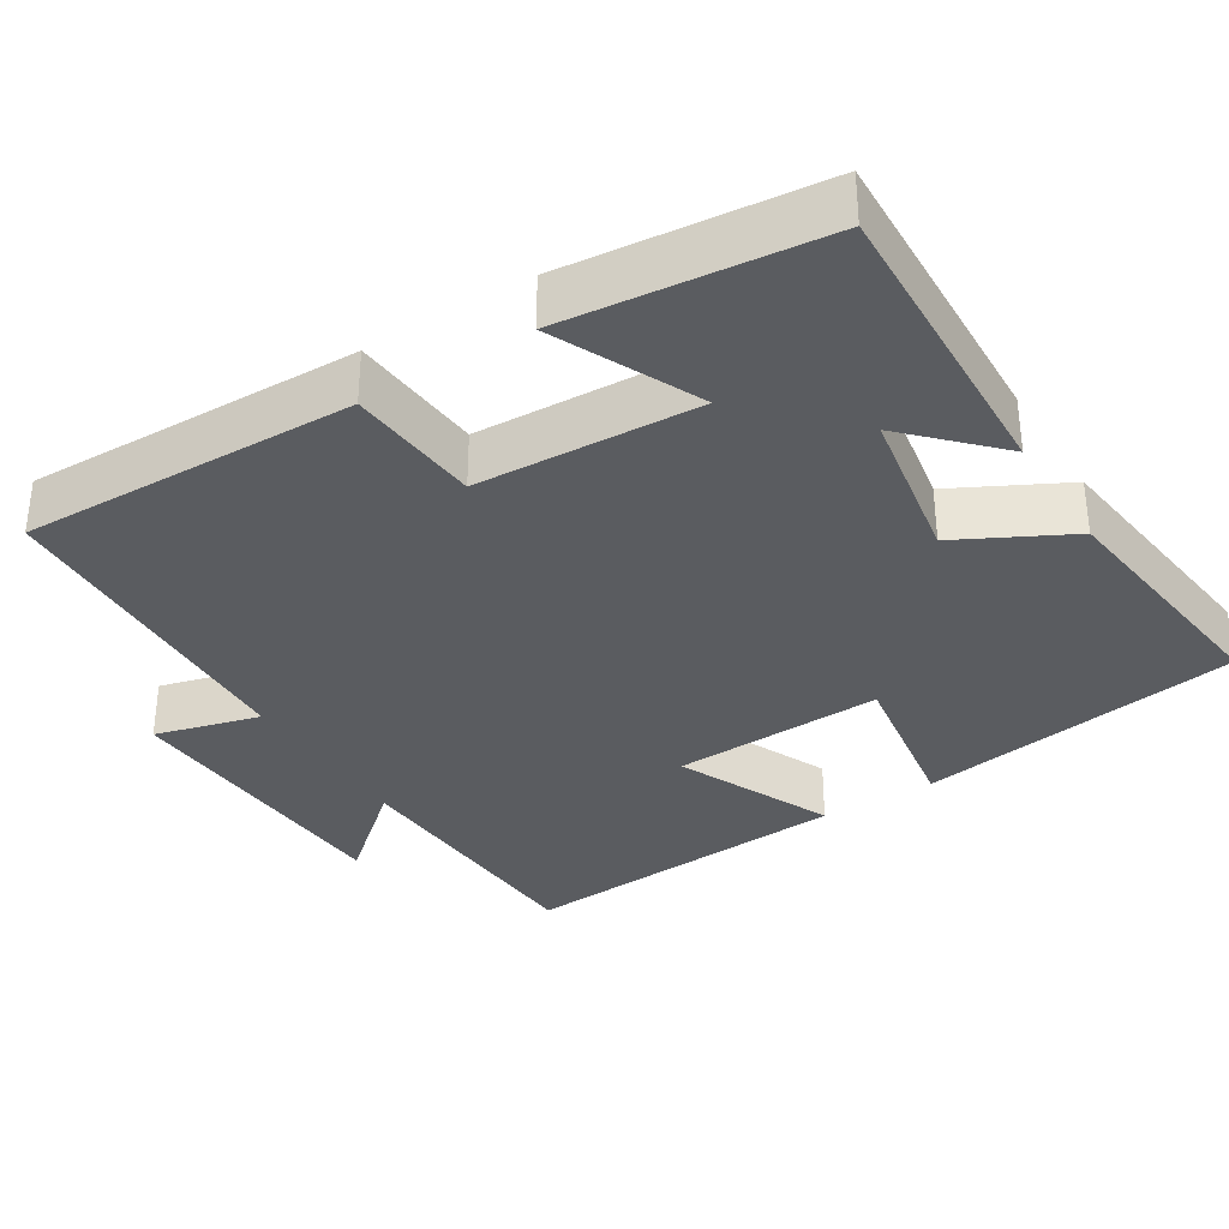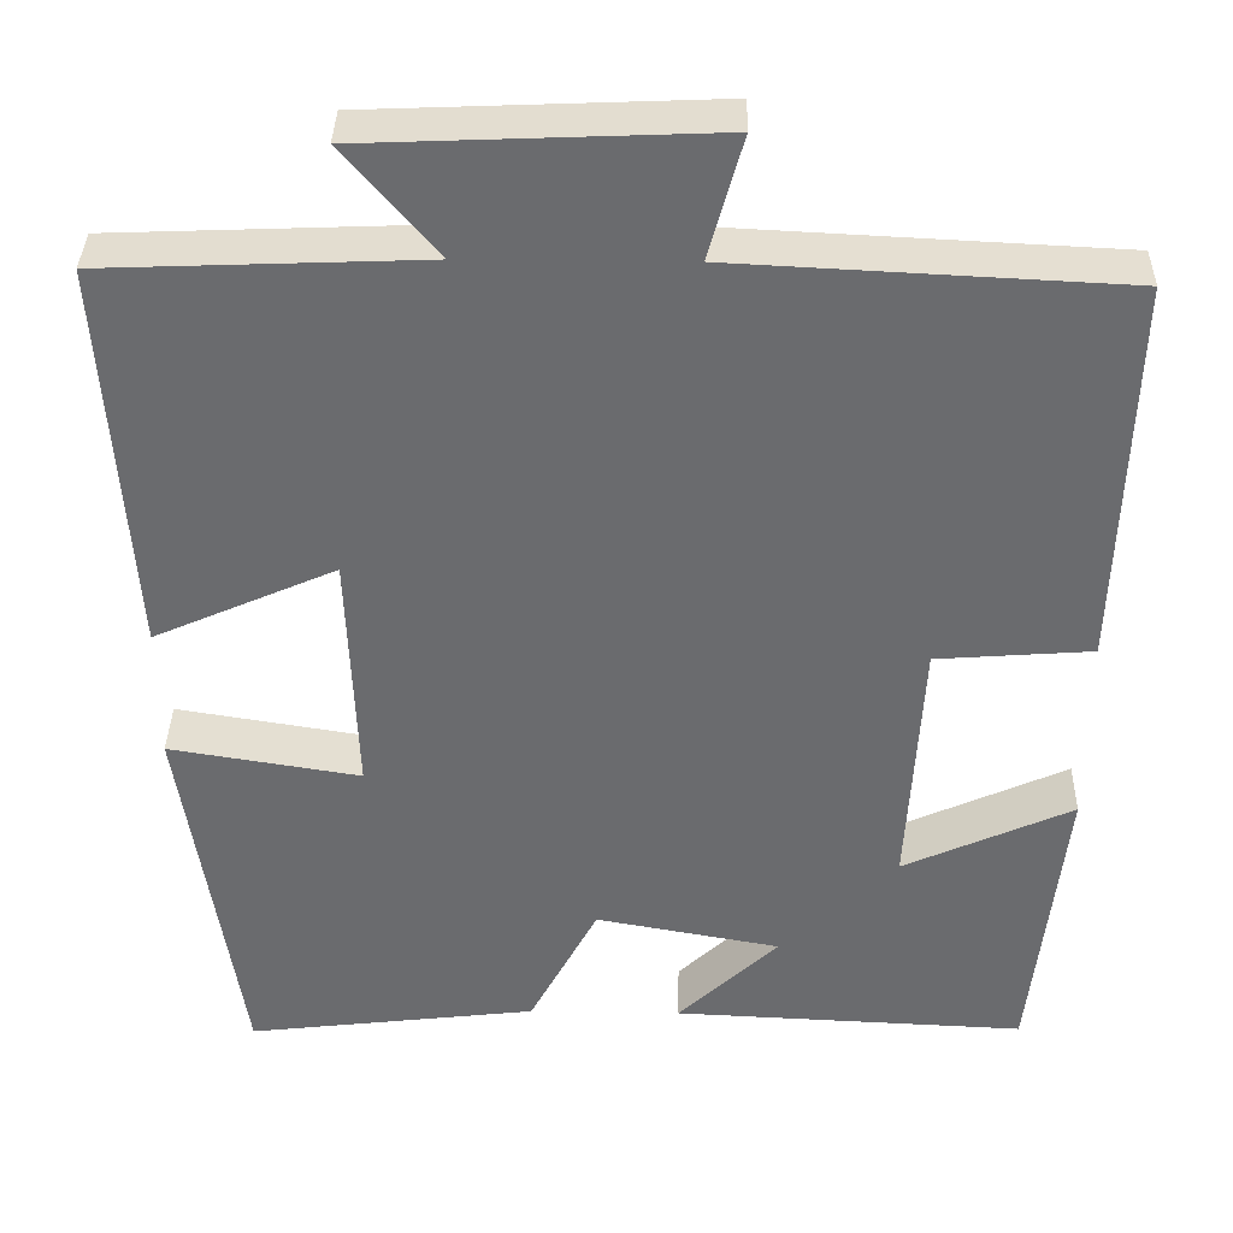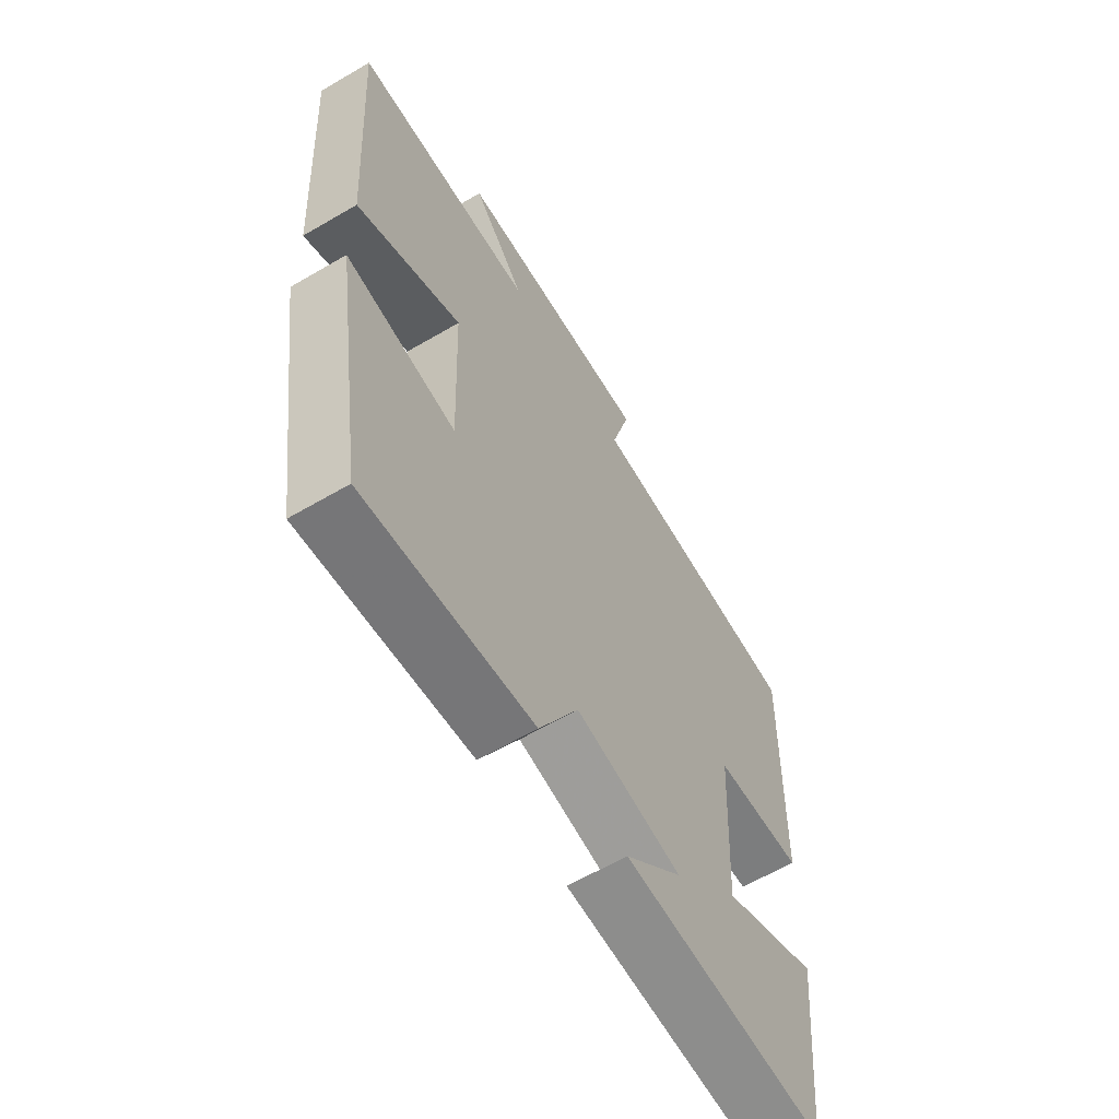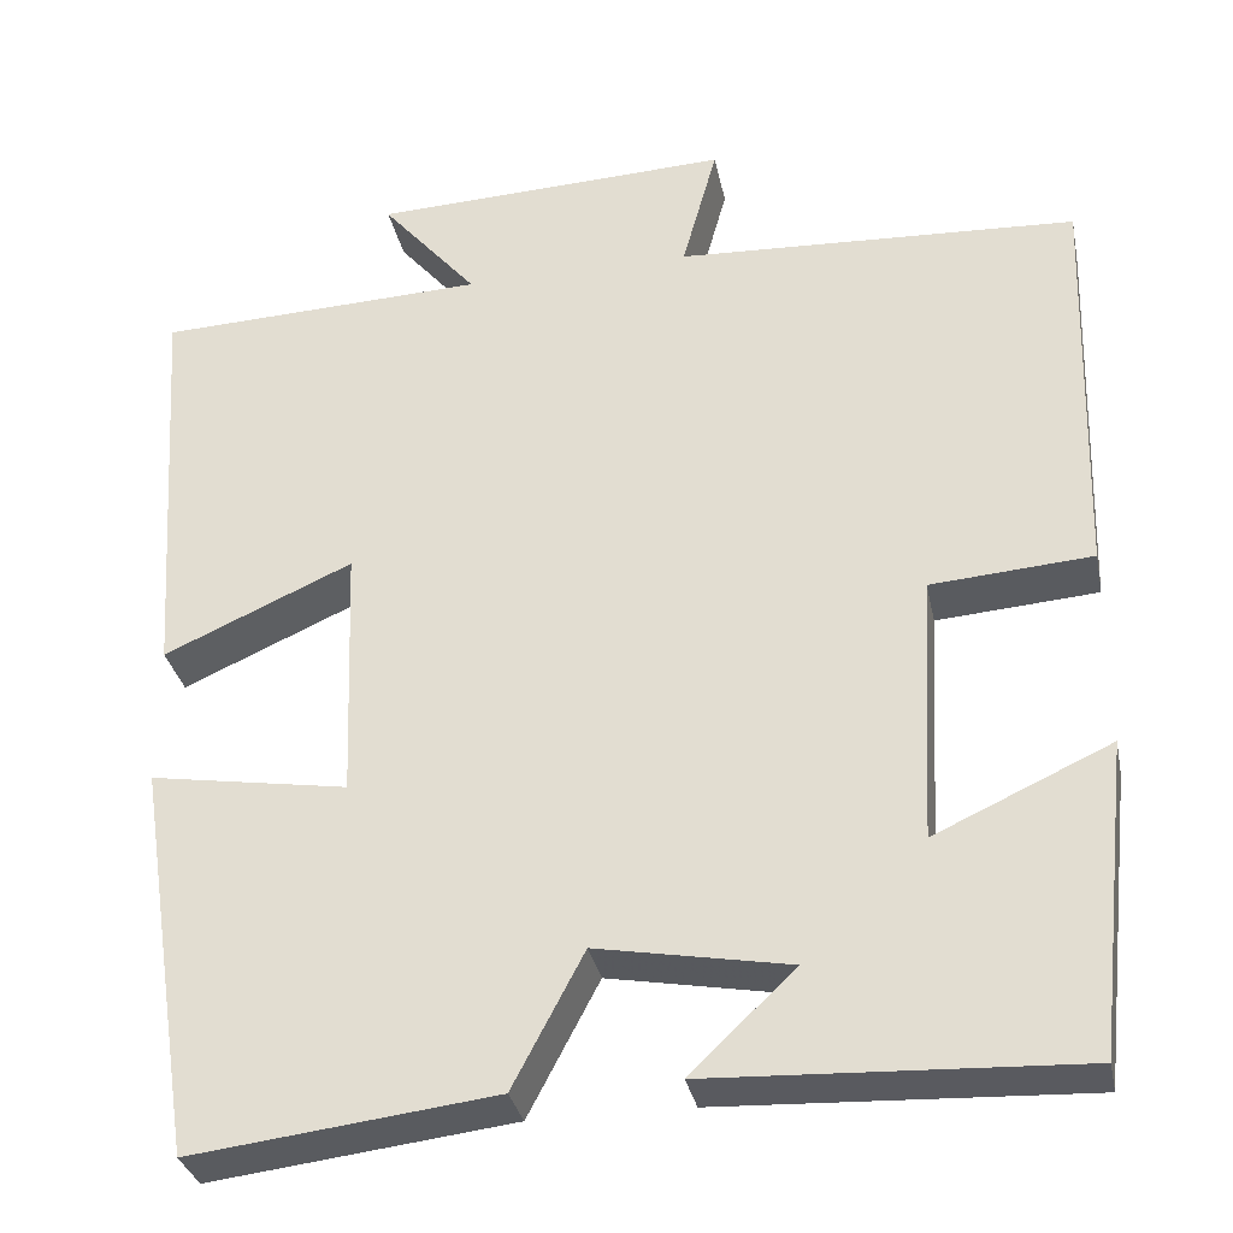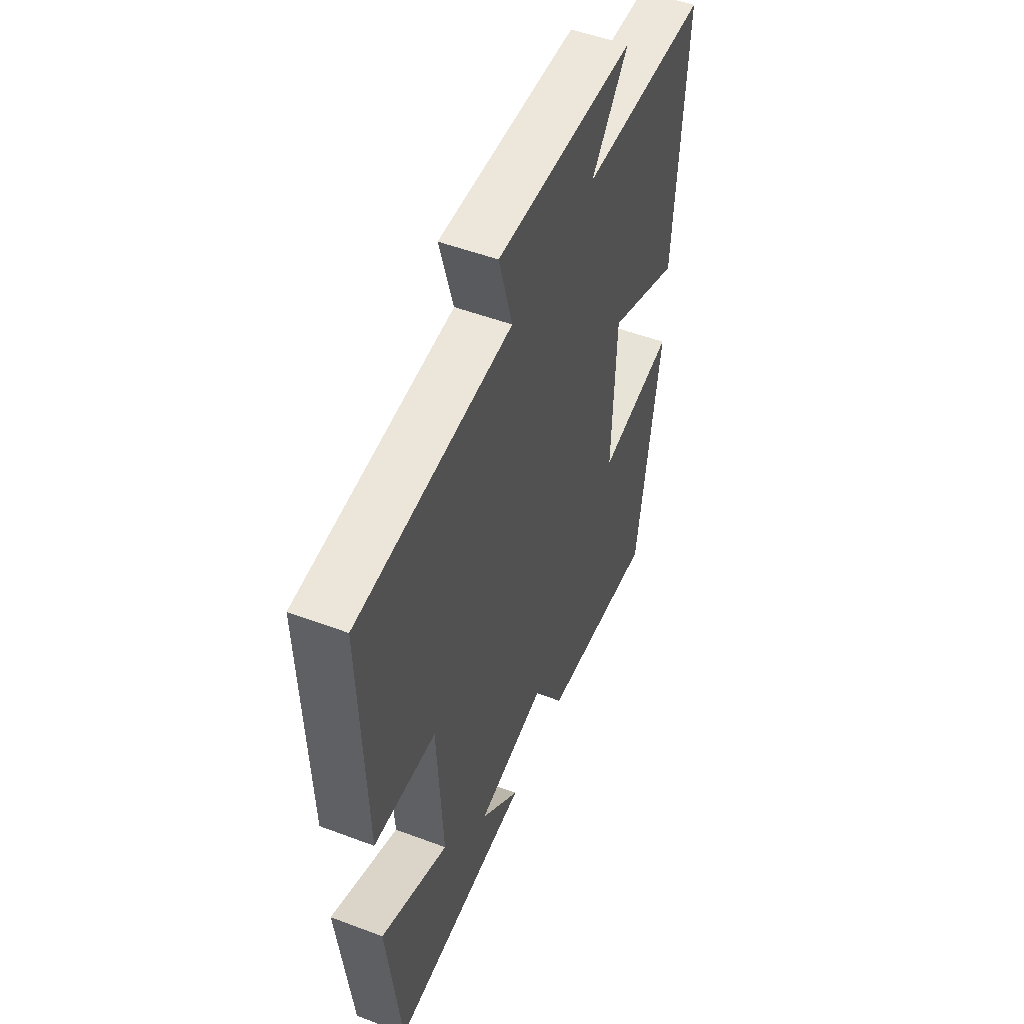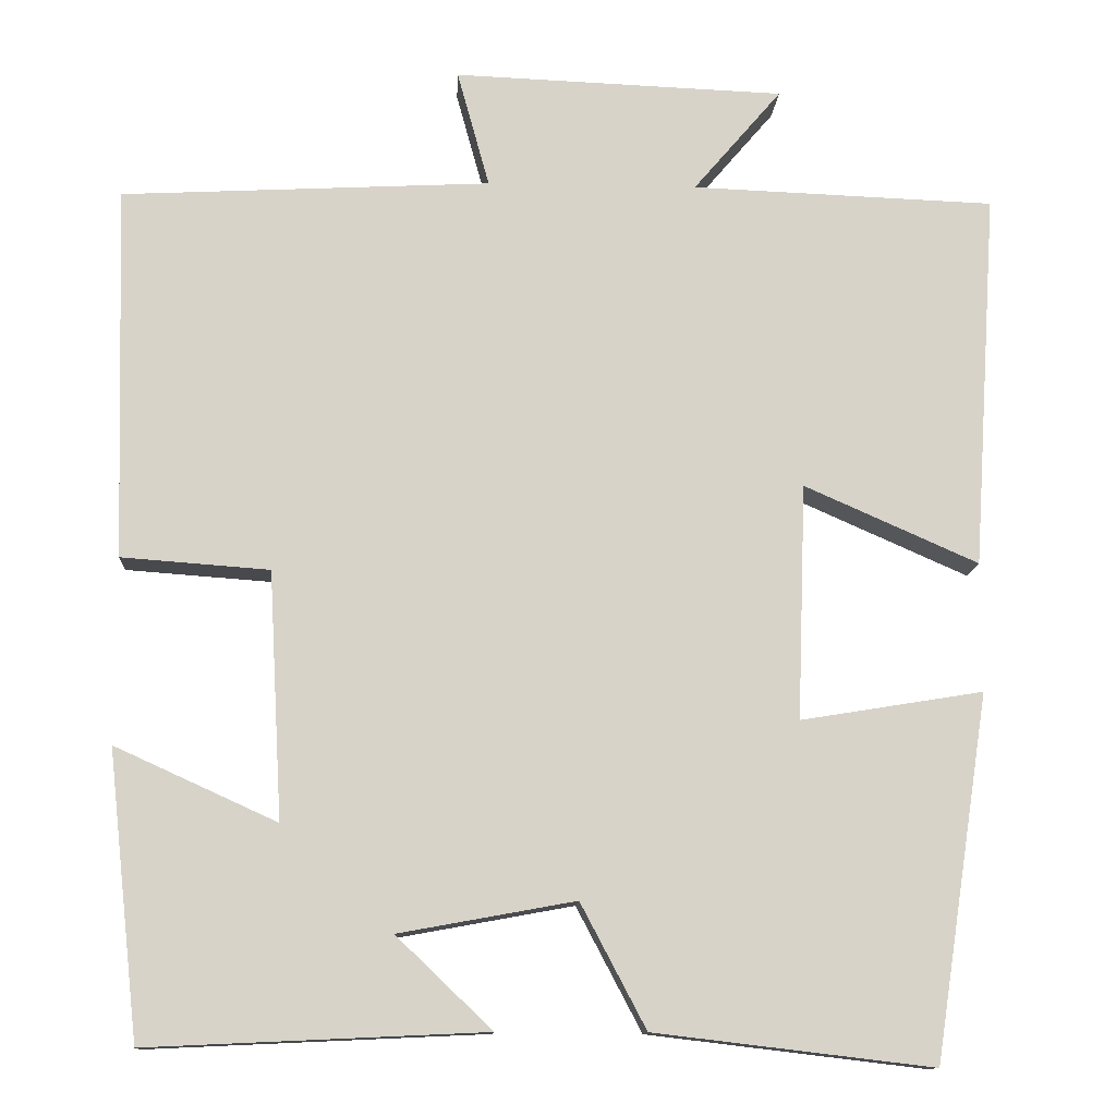
<metadata>
{"format":"obj","ext":"obj","renderer":"f3d","projection":"perspective","resolution":1024,"background":"white","views":[{"elev":-33.9,"azim":122.3,"up":"+Y"},{"elev":36.5,"azim":1.1,"up":"+Z"},{"elev":-62.4,"azim":-59.3,"up":"+Z"},{"elev":-32.4,"azim":11.5,"up":"+Z"},{"elev":51.6,"azim":112.2,"up":"+Z"},{"elev":-12.3,"azim":177.0,"up":"+Z"}]}
</metadata>
<code>
v 0.463 0.07 -0.518
v 0.065 0.07 -0.5
v 0.178 0.07 -0.392
v -0.03 0.07 -0.354
v -0.107 0.07 -0.5
v -0.435 0.07 -0.539
v -0.5 0.07 -0.111
v -0.285 0.07 -0.146
v -0.295 0.07 0.132
v -0.5 0.07 0.041
v -0.529 0.07 0.486
v -0.171 0.07 0.5
v -0.275 0.07 0.622
v 0.115 0.07 0.638
v 0.077 0.07 0.5
v 0.513 0.07 0.478
v 0.5 0.07 0.037
v 0.325 0.07 0.024
v 0.309 0.07 -0.268
v 0.5 0.07 -0.181
v 0.463 0 -0.518
v 0.065 0 -0.5
v 0.178 0 -0.392
v -0.03 0 -0.354
v -0.107 0 -0.5
v -0.435 0 -0.539
v -0.5 0 -0.111
v -0.285 0 -0.146
v -0.295 0 0.132
v -0.5 0 0.041
v -0.529 0 0.486
v -0.171 0 0.5
v -0.275 0 0.622
v 0.115 0 0.638
v 0.077 0 0.5
v 0.513 0 0.478
v 0.5 0 0.037
v 0.325 0 0.024
v 0.309 0 -0.268
v 0.5 0 -0.181
f 1 2 3
f 20 1 3
f 19 20 3
f 18 19 3 4
f 15 16 17 18
f 15 18 4
f 12 13 14 15
f 11 12 15
f 10 11 15
f 9 10 15
f 15 4 5
f 9 15 5
f 8 9 5
f 5 6 7 8
f 23 22 21
f 23 21 40
f 23 40 39
f 24 23 39 38
f 38 37 36 35
f 24 38 35
f 35 34 33 32
f 35 32 31
f 35 31 30
f 35 30 29
f 25 24 35
f 25 35 29
f 25 29 28
f 28 27 26 25
f 1 21 22 2
f 2 22 23 3
f 3 23 24 4
f 4 24 25 5
f 5 25 26 6
f 6 26 27 7
f 7 27 28 8
f 8 28 29 9
f 9 29 30 10
f 10 30 31 11
f 11 31 32 12
f 12 32 33 13
f 13 33 34 14
f 14 34 35 15
f 15 35 36 16
f 16 36 37 17
f 17 37 38 18
f 18 38 39 19
f 19 39 40 20
f 20 40 21 1

</code>
